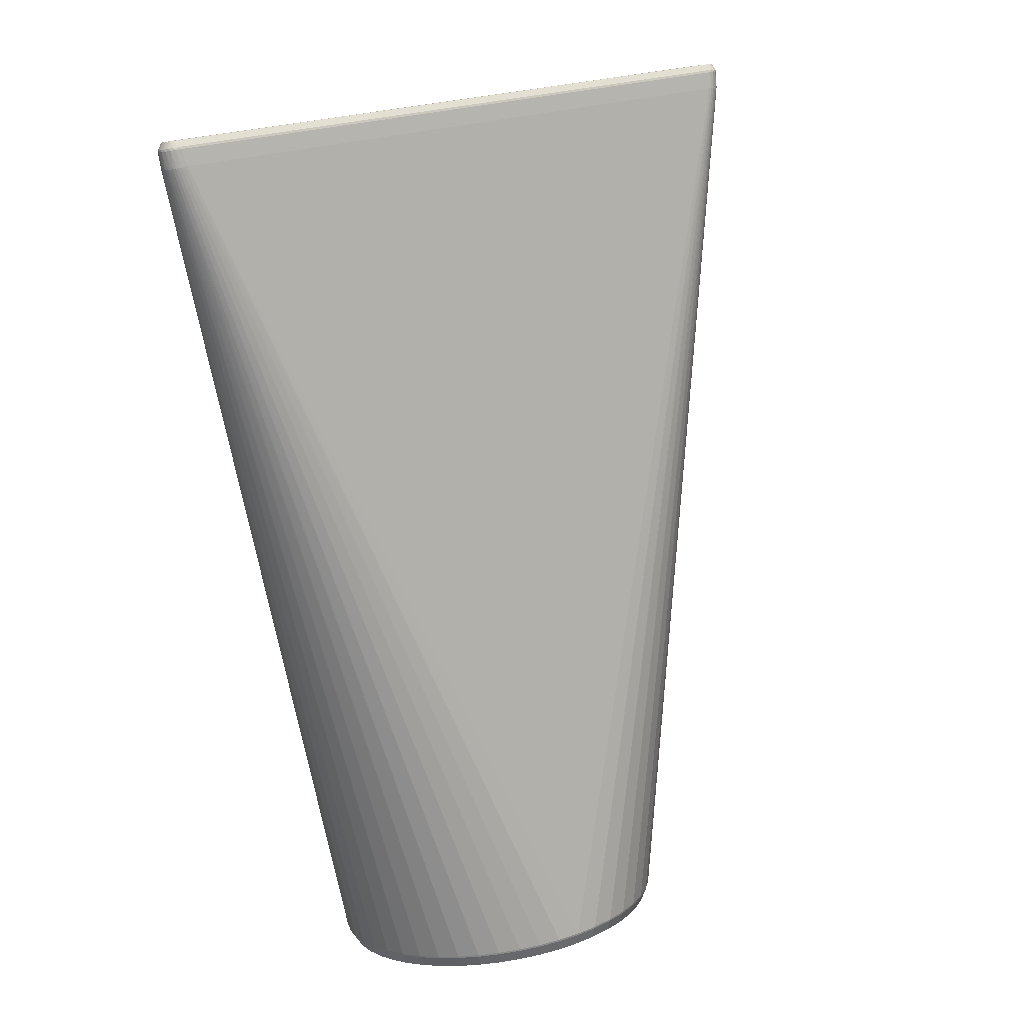
<metadata>
{"format":"obj","ext":"obj","renderer":"f3d","projection":"perspective","resolution":1024,"background":"white","views":[{"elev":-78.8,"azim":-82.6,"up":"+Y"}]}
</metadata>
<code>
v -0.6392 -0.3483 -0.1899
v -0.639 -0.3499 -0.1953
v -0.6388 -0.3498 -0.201
v -0.6387 -0.348 -0.2063
v -0.6387 -0.3447 -0.2109
v -0.6387 -0.3402 -0.2144
v -0.6389 -0.335 -0.2163
v -0.6391 -0.3293 -0.2167
v -0.635 0.3729 -0.1624
v -0.6347 0.3749 -0.1677
v -0.6346 0.3752 -0.1733
v -0.6345 0.3739 -0.1788
v -0.6345 0.371 -0.1836
v -0.6346 0.3668 -0.1874
v -0.6348 0.3617 -0.1898
v -0.6351 0.3561 -0.1906
v -0.6436 -0.03045 0.3788
v -0.6434 -0.02665 0.3829
v -0.6433 -0.02178 0.3858
v -0.6433 -0.01629 0.3871
v -0.6433 -0.01065 0.3867
v -0.6434 -0.00538 0.3847
v -0.6435 -0.0009325 0.3812
v -0.6437 0.002291 0.3766
v 0.343 -0.1142 0.1368
v 0.3432 -0.1411 0.1012
v 0.3436 -0.1575 0.06097
v 0.344 -0.1629 0.01851
v 0.3445 -0.1573 -0.0239
v 0.3451 -0.1408 -0.06397
v 0.3457 -0.1136 -0.09911
v 0.3462 -0.0782 -0.1258
v 0.3466 -0.03808 -0.1417
v 0.3469 0.004356 -0.1468
v 0.3471 0.04682 -0.1409
v 0.3472 0.08704 -0.124
v 0.3471 0.1224 -0.09659
v 0.3469 0.1494 -0.06101
v 0.3465 0.1657 -0.02077
v 0.3461 0.1711 0.02169
v 0.3458 0.1621 0.0698
v 0.3451 0.1565 0.1021
v 0.3442 0.1309 0.1356
v 0.3444 0.1045 0.1521
v 0.3437 0.06095 0.1702
v 0.3427 -0.04417 0.1797
v 0.3429 -0.07883 0.1642
v 0.3418 -0.1534 0.09744
v 0.3422 -0.1723 0.05365
v 0.3455 0.1798 -0.04434
v 0.345 0.1868 0.002109
v 0.3427 -0.1793 0.007097
v 0.3444 -0.1284 -0.1229
v 0.345 -0.09028 -0.1531
v 0.3418 0.007771 0.1877
v 0.329 -0.04086 0.1888
v 0.3291 -0.1591 0.1011
v 0.3432 -0.1743 -0.0395
v 0.3438 -0.1572 -0.08375
v 0.3459 -0.0002478 -0.1784
v 0.3461 0.1304 -0.1265
v 0.3459 0.1609 -0.0881
v 0.3329 0.1864 -0.04677
v 0.3325 0.1936 0.001344
v 0.3444 0.1819 0.04882
v 0.3266 -0.1281 0.1413
v 0.3269 -0.1597 0.1015
v 0.3273 -0.1794 0.05599
v 0.3278 -0.1865 0.007701
v 0.3284 -0.1812 -0.0408
v 0.329 -0.1634 -0.08691
v 0.3296 -0.1333 -0.1278
v 0.3302 -0.09356 -0.1593
v 0.3307 -0.04813 -0.1788
v 0.3311 0.0001488 -0.1859
v 0.3314 0.04867 -0.1805
v 0.3315 0.09483 -0.1625
v 0.3314 0.1358 -0.1323
v 0.3311 0.1675 -0.09248
v 0.3307 0.1871 -0.047
v 0.3302 0.1943 0.001287
v 0.3297 0.189 0.04979
v 0.329 0.1711 0.0959
v 0.3284 0.141 0.1368
v 0.3278 0.1013 0.1683
v 0.3273 0.05585 0.1878
v 0.3269 0.007574 0.1949
v 0.3267 -0.04095 0.1895
v 0.3266 -0.08711 0.1715
v -0.6416 -0.3466 -0.188
v -0.6211 -0.3467 -0.1868
v -0.6414 -0.3489 -0.1929
v -0.6207 -0.3485 -0.1926
v -0.6209 -0.3478 -0.1896
v -0.6413 -0.3496 -0.1983
v -0.6203 -0.3486 -0.1988
v -0.6205 -0.3488 -0.1957
v -0.6412 -0.3487 -0.2036
v -0.6201 -0.3468 -0.2047
v -0.6202 -0.3479 -0.2018
v -0.6411 -0.3463 -0.2084
v -0.6202 -0.3434 -0.2098
v -0.6201 -0.3453 -0.2074
v -0.6411 -0.3426 -0.2123
v -0.6204 -0.3386 -0.2137
v -0.6202 -0.3411 -0.2119
v -0.6412 -0.3379 -0.215
v -0.6208 -0.3329 -0.216
v -0.6205 -0.3358 -0.2151
v -0.6413 -0.3326 -0.2161
v -0.6213 -0.3268 -0.2166
v -0.621 -0.3299 -0.2165
v -0.6483 -0.3204 -0.2026
v -0.6484 -0.3198 -0.1988
v -0.6485 -0.3203 -0.195
v -0.6485 -0.3219 -0.1916
v -0.6485 -0.3245 -0.1888
v -0.6486 -0.3278 -0.1868
v -0.6486 -0.3316 -0.1859
v -0.6485 -0.3354 -0.1862
v -0.6485 -0.339 -0.1876
v -0.6484 -0.342 -0.1899
v -0.6484 -0.3442 -0.1931
v -0.6483 -0.3453 -0.1967
v -0.6482 -0.3453 -0.2006
v -0.6482 -0.3442 -0.2042
v -0.6481 -0.3421 -0.2074
v -0.6481 -0.3391 -0.2098
v -0.6481 -0.3356 -0.2112
v -0.6481 -0.3318 -0.2116
v -0.6481 -0.328 -0.2107
v -0.6482 -0.3247 -0.2088
v -0.6483 -0.3221 -0.2061
v -0.617 0.3708 -0.1594
v -0.6375 0.3711 -0.1607
v -0.6165 0.3731 -0.1651
v -0.6372 0.3737 -0.1654
v -0.6167 0.3722 -0.1622
v -0.6161 0.3736 -0.1712
v -0.637 0.3749 -0.1706
v -0.6163 0.3736 -0.1681
v -0.6159 0.3724 -0.1773
v -0.6369 0.3744 -0.176
v -0.616 0.3732 -0.1743
v -0.616 0.3694 -0.1826
v -0.6369 0.3724 -0.181
v -0.616 0.371 -0.1801
v -0.6163 0.3649 -0.1869
v -0.6369 0.369 -0.1852
v -0.6161 0.3673 -0.1849
v -0.6167 0.3594 -0.1897
v -0.6371 0.3645 -0.1882
v -0.6165 0.3623 -0.1885
v -0.6173 0.3534 -0.1907
v -0.6373 0.3594 -0.1898
v -0.617 0.3564 -0.1904
v -0.6444 0.3462 -0.1773
v -0.6445 0.3453 -0.1736
v -0.6446 0.3455 -0.1698
v -0.6446 0.3469 -0.1662
v -0.6446 0.3492 -0.1632
v -0.6446 0.3523 -0.161
v -0.6445 0.356 -0.1598
v -0.6445 0.3598 -0.1597
v -0.6444 0.3635 -0.1608
v -0.6443 0.3667 -0.1629
v -0.6442 0.3691 -0.1659
v -0.6441 0.3706 -0.1694
v -0.6441 0.3709 -0.1732
v -0.644 0.3701 -0.177
v -0.644 0.3682 -0.1803
v -0.644 0.3655 -0.183
v -0.644 0.362 -0.1847
v -0.6441 0.3582 -0.1853
v -0.6442 0.3545 -0.1848
v -0.6442 0.351 -0.1832
v -0.6443 0.3481 -0.1806
v -0.6255 -0.03215 0.3759
v -0.646 -0.03115 0.3763
v -0.6251 -0.02812 0.3806
v -0.6459 -0.02817 0.3808
v -0.6253 -0.03031 0.3784
v -0.6248 -0.02289 0.3838
v -0.6458 -0.024 0.3842
v -0.6249 -0.02563 0.3824
v -0.6247 -0.01693 0.3854
v -0.6457 -0.01901 0.3862
v -0.6247 -0.01997 0.3848
v -0.6248 -0.01077 0.3852
v -0.6457 -0.01363 0.3867
v -0.6247 -0.01384 0.3855
v -0.625 -0.004945 0.3832
v -0.6457 -0.008346 0.3856
v -0.6249 -0.007781 0.3844
v -0.6254 1.629e-05 0.3795
v -0.6458 -0.003629 0.383
v -0.6252 -0.002328 0.3815
v -0.6459 0.0001024 0.3791
v -0.6256 0.002031 0.3772
v -0.6527 -0.005005 0.3615
v -0.6527 -0.007911 0.359
v -0.6527 -0.01142 0.3575
v -0.6527 -0.01523 0.3571
v -0.6528 -0.01899 0.3578
v -0.6528 -0.02238 0.3596
v -0.6528 -0.02508 0.3623
v -0.6528 -0.02687 0.3657
v -0.6528 -0.02758 0.3694
v -0.6528 -0.02715 0.3732
v -0.6528 -0.02561 0.3768
v -0.6528 -0.02311 0.3797
v -0.6527 -0.01986 0.3817
v -0.6527 -0.01616 0.3827
v -0.6527 -0.01234 0.3825
v -0.6527 -0.008722 0.3813
v -0.6527 -0.005642 0.379
v -0.6526 -0.00337 0.3759
v -0.6526 -0.002109 0.3723
v -0.6527 -0.001969 0.3685
v -0.6527 -0.002964 0.3648
v 0.345 0.1427 0.1217
v 0.3446 0.1209 0.1431
v 0.3455 0.1386 0.1187
v 0.3455 0.1635 0.08529
v 0.3442 0.08673 0.1582
v 0.3452 0.1019 0.1302
v 0.3438 0.04707 0.1685
v 0.3459 0.1185 0.07187
v 0.3464 0.1624 0.007899
v 0.3462 0.1141 0.04314
v 0.3468 0.1518 -0.03184
v 0.3464 0.1023 0.01606
v 0.347 0.1309 -0.06832
v 0.3466 0.08344 -0.00758
v 0.3472 0.1006 -0.09869
v 0.3466 0.05912 -0.02555
v 0.3472 0.06392 -0.1198
v 0.3466 0.03164 -0.03635
v 0.3471 0.02411 -0.1305
v 0.3464 0.002762 -0.03968
v 0.3468 -0.01672 -0.1307
v 0.3462 -0.02594 -0.03554
v 0.3464 -0.05639 -0.1204
v 0.3459 -0.05293 -0.02398
v 0.346 -0.09271 -0.09973
v 0.3456 -0.07642 -0.005331
v 0.3455 -0.1228 -0.06967
v 0.3452 -0.0942 0.01883
v 0.3449 -0.1437 -0.03323
v 0.3448 -0.1048 0.04622
v 0.3444 -0.154 0.006491
v 0.3445 -0.1079 0.07505
v 0.344 -0.1539 0.04731
v 0.3442 -0.1035 0.1038
v 0.3436 -0.1433 0.08704
v 0.3439 -0.09169 0.1309
v 0.3433 -0.1223 0.1235
v 0.3438 -0.07285 0.1545
v 0.3431 -0.09201 0.1539
v 0.3437 -0.04853 0.1725
v 0.3431 -0.05538 0.1751
v 0.3432 -0.02696 0.1829
v 0.3417 -0.1395 0.1175
v 0.3416 -0.1229 0.1359
v 0.3438 0.1648 0.09308
v 0.3432 0.136 0.1323
v 0.3435 0.1517 0.1135
v 0.3429 0.1178 0.1487
v 0.3422 0.05421 0.1811
v 0.3424 0.07652 0.1733
v 0.3416 -0.03894 0.1824
v 0.3417 -0.01573 0.1865
v 0.3415 -0.06159 0.1752
v 0.3415 -0.104 0.1518
v 0.3295 -0.1787 0.0558
v 0.3424 -0.1774 0.03049
v 0.3429 -0.1783 -0.01635
v 0.3447 -0.1103 -0.1394
v 0.342 0.0312 0.1859
v 0.3289 -0.06429 0.1814
v 0.342 -0.1644 0.07596
v 0.3435 -0.1673 -0.06208
v 0.3441 -0.1442 -0.1042
v 0.3455 -0.04665 -0.1718
v 0.3453 -0.06897 -0.1639
v 0.3457 -0.02365 -0.1766
v 0.3461 0.04644 -0.1731
v 0.346 0.02321 -0.1773
v 0.3462 0.0909 -0.1557
v 0.3462 0.0691 -0.1659
v 0.3462 0.1115 -0.1425
v 0.346 0.147 -0.1082
v 0.3457 0.1719 -0.06666
v 0.3453 0.1849 -0.02118
v 0.3447 0.1859 0.02568
v 0.3441 0.1748 0.07139
v 0.3426 0.09782 0.1625
v 0.3291 -0.01683 0.193
v 0.3415 -0.08337 0.165
v 0.3289 -0.1448 0.1219
v 0.3268 -0.1453 0.1223
v 0.3288 -0.1276 0.1408
v 0.3292 -0.1705 0.0789
v 0.3271 -0.1711 0.07924
v 0.3299 -0.1859 0.007591
v 0.3296 -0.1839 0.03185
v 0.3275 -0.1845 0.03204
v 0.3305 -0.1806 -0.04074
v 0.3302 -0.1848 -0.01671
v 0.3281 -0.1855 -0.01669
v 0.3311 -0.1629 -0.08669
v 0.3308 -0.1733 -0.06418
v 0.3287 -0.1739 -0.06431
v 0.3318 -0.1329 -0.1274
v 0.3314 -0.1493 -0.108
v 0.3293 -0.1498 -0.1083
v 0.3324 -0.09325 -0.1588
v 0.3321 -0.114 -0.1445
v 0.33 -0.1144 -0.1449
v 0.3329 -0.04797 -0.1782
v 0.3326 -0.07113 -0.1701
v 0.3305 -0.07136 -0.1706
v 0.3332 0.000144 -0.1852
v 0.3331 -0.02411 -0.1833
v 0.331 -0.02418 -0.1839
v 0.3335 0.0485 -0.1798
v 0.3334 0.02446 -0.1841
v 0.3313 0.02454 -0.1847
v 0.3336 0.09451 -0.1619
v 0.3335 0.07196 -0.1724
v 0.3314 0.0722 -0.1731
v 0.3335 0.1353 -0.1318
v 0.3335 0.1158 -0.1482
v 0.3314 0.1162 -0.1488
v 0.3332 0.1669 -0.09203
v 0.3334 0.1525 -0.1128
v 0.3313 0.153 -0.1134
v 0.3331 0.1782 -0.06987
v 0.3309 0.1788 -0.07026
v 0.3326 0.1916 -0.02281
v 0.3305 0.1922 -0.02305
v 0.3318 0.1883 0.04978
v 0.3321 0.1925 0.02575
v 0.33 0.1932 0.02567
v 0.3311 0.1706 0.09572
v 0.3315 0.181 0.07321
v 0.3294 0.1816 0.0733
v 0.3305 0.1406 0.1365
v 0.3308 0.157 0.117
v 0.3287 0.1575 0.1172
v 0.3299 0.1009 0.1679
v 0.3302 0.1217 0.1535
v 0.3281 0.1221 0.1539
v 0.3294 0.05567 0.1873
v 0.3296 0.07882 0.1791
v 0.3275 0.07908 0.1796
v 0.329 0.007552 0.1943
v 0.3292 0.0318 0.1923
v 0.3271 0.0319 0.1929
v 0.3268 -0.01682 0.1937
v 0.3287 -0.08682 0.1709
v 0.3266 -0.06448 0.182
v 0.3287 -0.1081 0.1572
v 0.3266 -0.1085 0.1578
f 301 302 66
f 83 134 350
f 310 69 97
f 97 96 310
f 2 3 97
f 97 3 96
f 316 71 103
f 127 126 125
f 120 208 207
f 304 67 91
f 140 10 11
f 134 83 138
f 138 9 134
f 138 10 9
f 138 136 10
f 11 10 141
f 10 136 141
f 11 144 12
f 15 16 155
f 171 173 169
f 146 149 171
f 245 244 246
f 207 208 214
f 67 301 178
f 91 67 178
f 84 349 350
f 351 355 297
f 351 356 355
f 177 132 133
f 132 114 133
f 95 3 2
f 95 124 125
f 307 97 69
f 2 97 93
f 93 307 68
f 97 307 93
f 103 71 99
f 126 127 101
f 125 124 122
f 122 124 123
f 122 127 125
f 169 140 143
f 143 140 11
f 11 12 143
f 143 12 146
f 167 135 137
f 137 135 9
f 9 10 137
f 10 140 137
f 63 338 80
f 80 338 339
f 339 338 79
f 337 145 79
f 78 145 337
f 78 334 150
f 150 145 78
f 38 292 62
f 37 292 38
f 38 233 37
f 291 37 36
f 82 136 347
f 136 138 347
f 347 346 82
f 347 138 83
f 83 346 347
f 176 132 177
f 177 173 174
f 174 176 177
f 175 176 174
f 173 155 174
f 13 149 146
f 146 12 13
f 145 150 13
f 152 155 173
f 15 155 152
f 173 171 172
f 172 171 149
f 172 152 173
f 149 152 172
f 203 205 207
f 207 214 203
f 203 214 202
f 206 120 207
f 207 205 206
f 114 159 158
f 115 159 114
f 235 237 36
f 36 37 235
f 235 37 233
f 229 40 41
f 41 223 229
f 51 40 294
f 50 63 294
f 141 81 139
f 139 144 11
f 11 141 139
f 25 264 263
f 57 48 263
f 32 245 31
f 30 283 31
f 31 283 53
f 247 245 246
f 30 31 247
f 247 31 245
f 318 53 314
f 184 211 181
f 17 90 1
f 179 90 17
f 17 1 91
f 91 178 17
f 17 181 179
f 182 301 66
f 182 178 301
f 182 17 178
f 296 346 265
f 297 355 270
f 354 270 355
f 269 270 354
f 356 351 85
f 359 191 87
f 177 133 113
f 113 133 114
f 276 49 275
f 275 304 68
f 94 1 2
f 2 93 94
f 91 1 94
f 94 93 68
f 94 304 91
f 68 304 94
f 71 316 311
f 96 3 100
f 151 331 76
f 244 245 243
f 32 33 243
f 243 245 32
f 126 101 98
f 125 126 98
f 98 95 125
f 3 95 98
f 104 127 128
f 104 101 127
f 101 104 5
f 6 106 5
f 5 104 6
f 208 120 121
f 121 122 208
f 120 122 121
f 146 171 170
f 170 143 146
f 170 171 169
f 169 143 170
f 167 137 168
f 168 140 169
f 168 137 140
f 79 145 147
f 147 339 79
f 145 13 147
f 147 13 12
f 78 337 332
f 148 334 77
f 148 150 334
f 79 338 335
f 293 63 50
f 338 63 293
f 38 62 293
f 293 335 338
f 62 335 293
f 77 334 329
f 76 331 326
f 82 346 342
f 342 346 296
f 342 343 82
f 175 174 130
f 128 127 130
f 130 127 132
f 116 115 117
f 117 115 114
f 117 203 116
f 117 118 205
f 117 114 132
f 117 122 120
f 132 127 117
f 127 122 117
f 120 206 119
f 119 117 120
f 118 117 119
f 119 206 205
f 205 118 119
f 201 202 220
f 202 201 161
f 161 201 162
f 161 158 159
f 161 162 165
f 161 173 177
f 165 162 163
f 234 235 233
f 231 233 38
f 231 229 223
f 50 294 39
f 39 294 40
f 39 293 50
f 38 293 39
f 40 229 39
f 39 231 38
f 229 231 39
f 340 294 63
f 340 63 80
f 81 343 64
f 51 294 64
f 294 340 64
f 65 342 296
f 343 342 65
f 344 81 141
f 344 343 81
f 82 343 344
f 344 136 82
f 344 141 136
f 29 28 277
f 281 48 57
f 281 275 49
f 300 264 302
f 300 263 264
f 302 301 300
f 57 263 300
f 300 67 57
f 300 301 67
f 66 302 363
f 280 56 362
f 299 280 361
f 361 363 299
f 248 247 246
f 246 244 248
f 248 252 250
f 248 244 240
f 240 252 248
f 325 112 75
f 123 124 92
f 92 90 123
f 124 95 92
f 1 90 92
f 2 1 92
f 92 95 2
f 213 190 214
f 213 214 208
f 208 211 213
f 123 90 210
f 210 90 179
f 210 122 123
f 179 181 210
f 210 181 211
f 210 211 208
f 220 202 219
f 202 214 219
f 198 135 167
f 9 135 198
f 193 215 214
f 214 190 193
f 181 17 18
f 17 182 18
f 184 181 18
f 18 19 184
f 221 222 223
f 348 84 353
f 349 84 348
f 223 222 44
f 44 222 297
f 297 270 44
f 345 83 350
f 350 349 345
f 345 346 83
f 345 265 346
f 345 349 267
f 267 265 345
f 355 356 86
f 86 354 355
f 359 354 86
f 359 87 358
f 358 354 359
f 269 354 358
f 56 280 271
f 188 183 362
f 188 19 183
f 114 158 157
f 157 113 114
f 177 113 157
f 157 161 177
f 158 161 157
f 52 305 277
f 52 28 276
f 277 28 52
f 277 305 309
f 309 69 310
f 309 305 69
f 276 275 306
f 68 307 306
f 306 275 68
f 306 52 276
f 305 52 306
f 306 307 69
f 69 305 306
f 315 311 316
f 283 311 315
f 314 53 315
f 53 283 315
f 30 29 282
f 76 328 156
f 156 151 76
f 156 16 15
f 15 151 156
f 75 112 111
f 317 318 73
f 102 316 103
f 103 5 102
f 102 5 106
f 319 318 314
f 319 73 318
f 106 73 319
f 241 239 240
f 241 243 33
f 240 244 242
f 244 243 242
f 242 241 240
f 243 241 242
f 4 98 101
f 101 5 4
f 3 98 4
f 103 99 4
f 4 5 103
f 4 100 3
f 99 100 4
f 107 104 128
f 6 104 107
f 339 147 142
f 142 144 80
f 80 339 142
f 142 12 144
f 142 147 12
f 292 332 336
f 336 332 337
f 336 62 292
f 336 335 62
f 336 337 79
f 79 335 336
f 61 332 292
f 291 332 61
f 292 37 61
f 37 291 61
f 333 332 291
f 333 329 334
f 333 334 78
f 78 332 333
f 153 148 77
f 77 331 153
f 331 151 153
f 153 151 15
f 14 13 150
f 150 148 14
f 149 13 14
f 14 152 149
f 15 152 14
f 14 153 15
f 148 153 14
f 327 328 76
f 76 326 327
f 131 130 132
f 175 130 131
f 132 176 131
f 131 176 175
f 205 203 204
f 204 117 205
f 203 117 204
f 200 201 220
f 162 201 200
f 220 163 200
f 200 163 162
f 202 161 160
f 160 161 159
f 160 203 202
f 116 203 160
f 160 115 116
f 159 115 160
f 240 239 238
f 238 239 237
f 237 235 236
f 235 234 236
f 236 238 237
f 240 238 236
f 236 228 240
f 236 234 228
f 232 234 233
f 233 231 232
f 80 144 341
f 341 340 80
f 144 139 341
f 341 139 81
f 81 64 341
f 341 64 340
f 343 65 295
f 51 64 295
f 295 64 343
f 295 40 51
f 249 248 250
f 247 248 249
f 30 247 249
f 249 29 30
f 303 281 57
f 57 67 303
f 67 304 303
f 304 275 303
f 275 281 303
f 253 252 254
f 254 255 253
f 27 281 49
f 27 253 255
f 28 253 27
f 27 49 276
f 276 28 27
f 362 183 89
f 89 280 362
f 361 280 89
f 66 363 364
f 364 363 361
f 361 89 364
f 274 264 25
f 274 299 363
f 302 264 274
f 274 363 302
f 32 54 285
f 285 33 32
f 285 284 33
f 324 325 75
f 212 211 184
f 212 213 211
f 190 213 187
f 184 19 187
f 187 212 184
f 213 212 187
f 208 122 209
f 209 210 208
f 122 210 209
f 217 219 214
f 217 198 167
f 165 163 164
f 164 219 165
f 164 163 220
f 220 219 164
f 134 9 199
f 350 134 199
f 199 84 350
f 21 193 190
f 224 65 296
f 224 223 41
f 224 295 65
f 41 40 224
f 40 295 224
f 352 348 353
f 353 85 352
f 352 85 351
f 348 352 266
f 266 221 267
f 267 349 266
f 349 348 266
f 45 270 269
f 45 44 270
f 254 252 256
f 258 257 256
f 256 255 254
f 256 257 255
f 262 55 272
f 272 55 298
f 272 271 262
f 298 56 272
f 56 271 272
f 357 358 87
f 298 55 357
f 269 358 279
f 279 55 262
f 358 357 279
f 279 357 55
f 262 45 279
f 279 45 269
f 88 56 298
f 362 56 88
f 88 188 362
f 59 311 283
f 59 283 30
f 30 282 59
f 58 29 277
f 58 282 29
f 277 309 58
f 71 311 312
f 311 59 312
f 312 59 282
f 154 328 75
f 154 156 328
f 75 111 154
f 16 156 154
f 74 109 108
f 112 325 108
f 108 325 74
f 105 106 6
f 6 109 105
f 105 73 106
f 322 109 74
f 317 73 322
f 73 105 322
f 322 105 109
f 72 319 314
f 106 319 72
f 72 102 106
f 316 102 72
f 314 315 72
f 72 315 316
f 128 130 129
f 129 107 128
f 110 129 130
f 107 129 110
f 110 155 16
f 110 174 155
f 110 130 174
f 329 290 330
f 330 331 77
f 77 329 330
f 330 326 331
f 289 290 329
f 289 333 291
f 329 333 289
f 289 291 36
f 36 290 289
f 35 290 36
f 36 237 35
f 237 239 35
f 288 327 326
f 228 234 230
f 234 232 230
f 230 223 228
f 230 231 223
f 230 232 231
f 25 263 26
f 26 257 25
f 26 263 48
f 255 257 26
f 48 281 26
f 281 27 26
f 26 27 255
f 251 249 250
f 250 252 251
f 252 253 251
f 251 253 28
f 28 29 251
f 29 249 251
f 185 89 183
f 185 364 89
f 183 19 185
f 19 18 185
f 262 261 260
f 258 256 260
f 223 226 260
f 260 256 252
f 228 223 260
f 240 228 260
f 260 252 240
f 299 274 47
f 47 261 299
f 47 260 261
f 262 271 46
f 46 261 262
f 278 318 317
f 317 54 278
f 53 318 278
f 278 31 53
f 32 31 278
f 278 54 32
f 284 285 320
f 320 324 284
f 74 325 320
f 325 324 320
f 190 187 20
f 191 21 20
f 20 21 190
f 19 188 20
f 20 187 19
f 214 215 216
f 216 217 214
f 198 217 216
f 166 217 167
f 167 168 166
f 166 168 169
f 169 173 166
f 173 161 166
f 166 161 165
f 165 219 218
f 219 217 218
f 218 166 165
f 217 166 218
f 9 198 24
f 24 199 9
f 353 84 195
f 84 199 195
f 42 265 267
f 267 221 42
f 296 265 42
f 42 224 296
f 42 221 223
f 223 224 42
f 222 221 43
f 221 266 43
f 360 88 298
f 298 357 360
f 360 357 87
f 313 99 71
f 71 312 313
f 313 100 99
f 107 110 7
f 6 107 7
f 112 108 7
f 7 109 6
f 7 108 109
f 284 324 286
f 33 284 286
f 290 35 287
f 35 288 287
f 287 288 326
f 326 330 287
f 287 330 290
f 34 288 35
f 34 35 239
f 33 286 34
f 34 241 33
f 239 241 34
f 66 364 180
f 364 185 180
f 180 182 66
f 180 18 182
f 180 185 18
f 227 45 262
f 262 260 227
f 259 274 25
f 259 47 274
f 25 257 259
f 259 257 258
f 258 260 259
f 260 47 259
f 261 46 273
f 280 299 273
f 299 261 273
f 273 271 280
f 273 46 271
f 321 320 285
f 317 322 321
f 321 322 74
f 74 320 321
f 321 54 317
f 321 285 54
f 197 85 353
f 353 195 197
f 199 24 23
f 23 195 199
f 23 24 198
f 23 197 195
f 268 266 352
f 268 43 266
f 222 43 268
f 297 222 268
f 268 351 297
f 268 352 351
f 188 88 186
f 88 360 186
f 191 20 186
f 186 20 188
f 186 87 191
f 186 360 87
f 70 313 312
f 100 313 70
f 96 100 70
f 70 309 310
f 310 96 70
f 8 110 16
f 8 7 110
f 16 154 8
f 8 154 111
f 8 111 112
f 112 7 8
f 323 324 75
f 323 286 324
f 75 328 323
f 328 327 323
f 288 34 60
f 60 34 286
f 286 323 60
f 327 288 60
f 60 323 327
f 44 45 225
f 45 227 225
f 223 44 225
f 225 226 223
f 225 260 226
f 225 227 260
f 194 86 356
f 197 23 22
f 193 21 22
f 21 194 22
f 308 70 312
f 282 58 308
f 308 312 282
f 308 58 309
f 309 70 308
f 189 21 191
f 189 194 21
f 189 191 359
f 359 86 189
f 86 194 189
f 197 22 192
f 192 22 194
f 85 197 192
f 356 85 192
f 192 194 356
f 196 23 198
f 196 22 23
f 193 22 196
f 198 216 196
f 215 193 196
f 196 216 215

</code>
